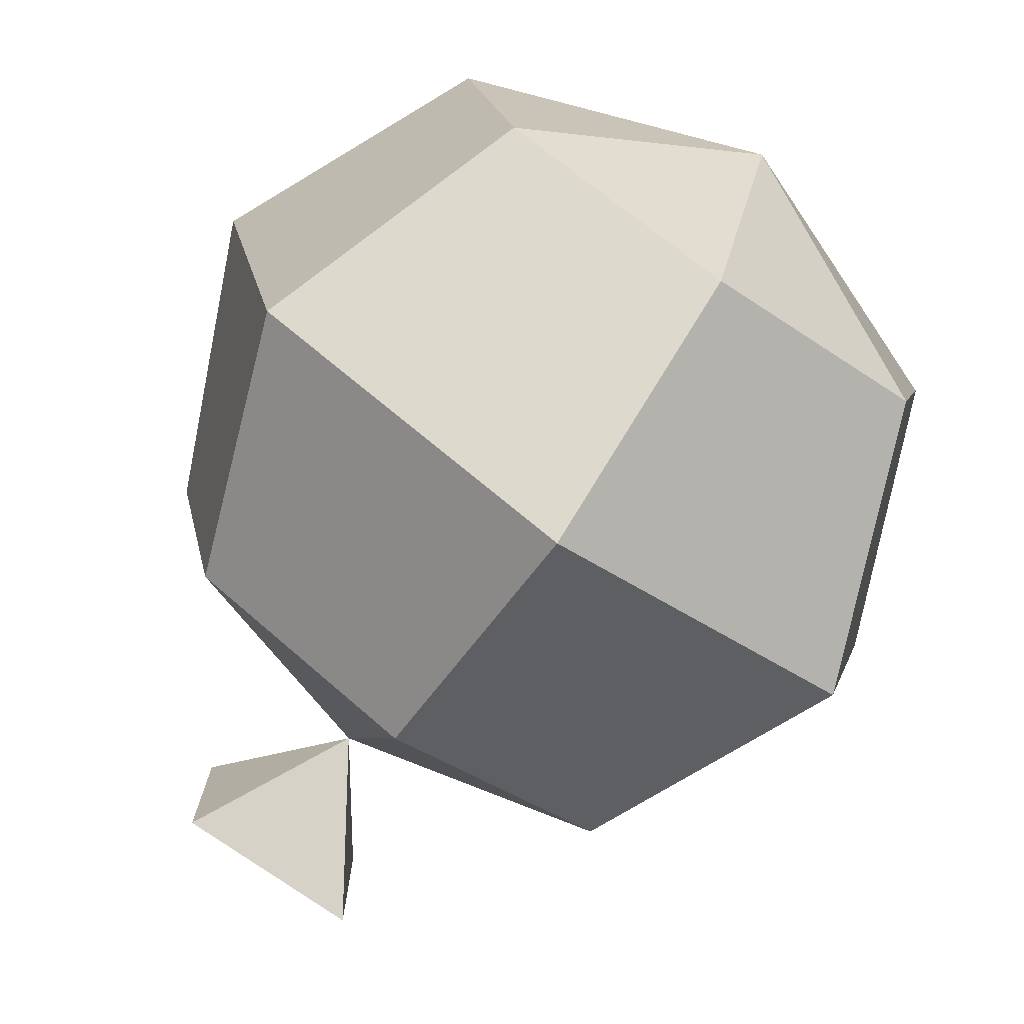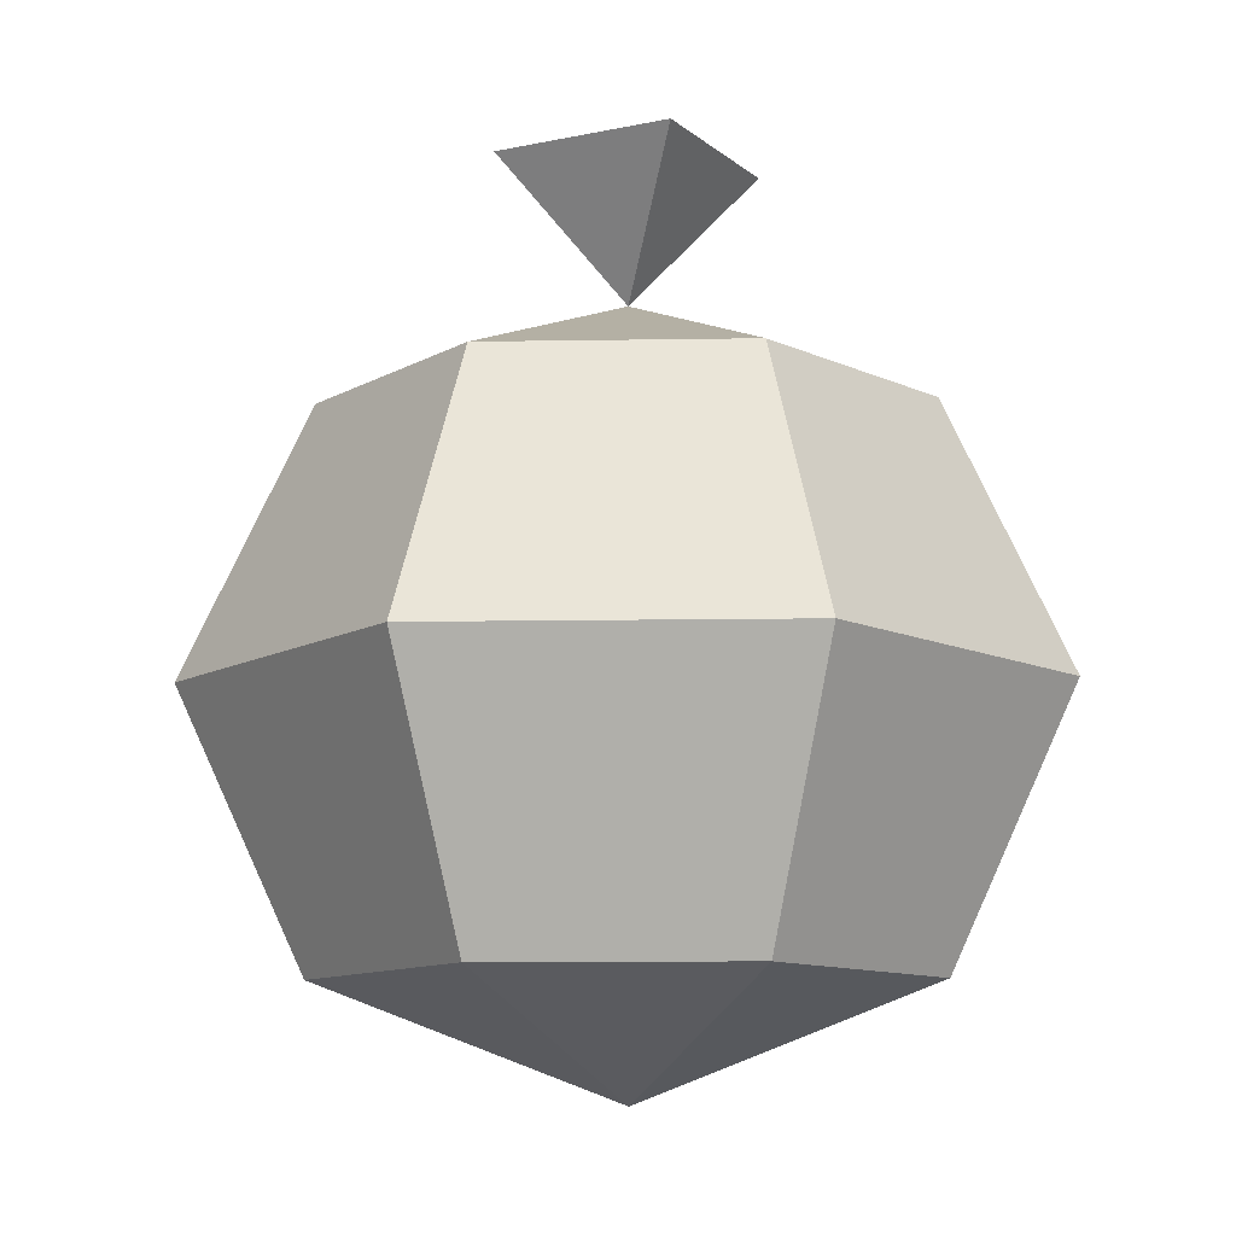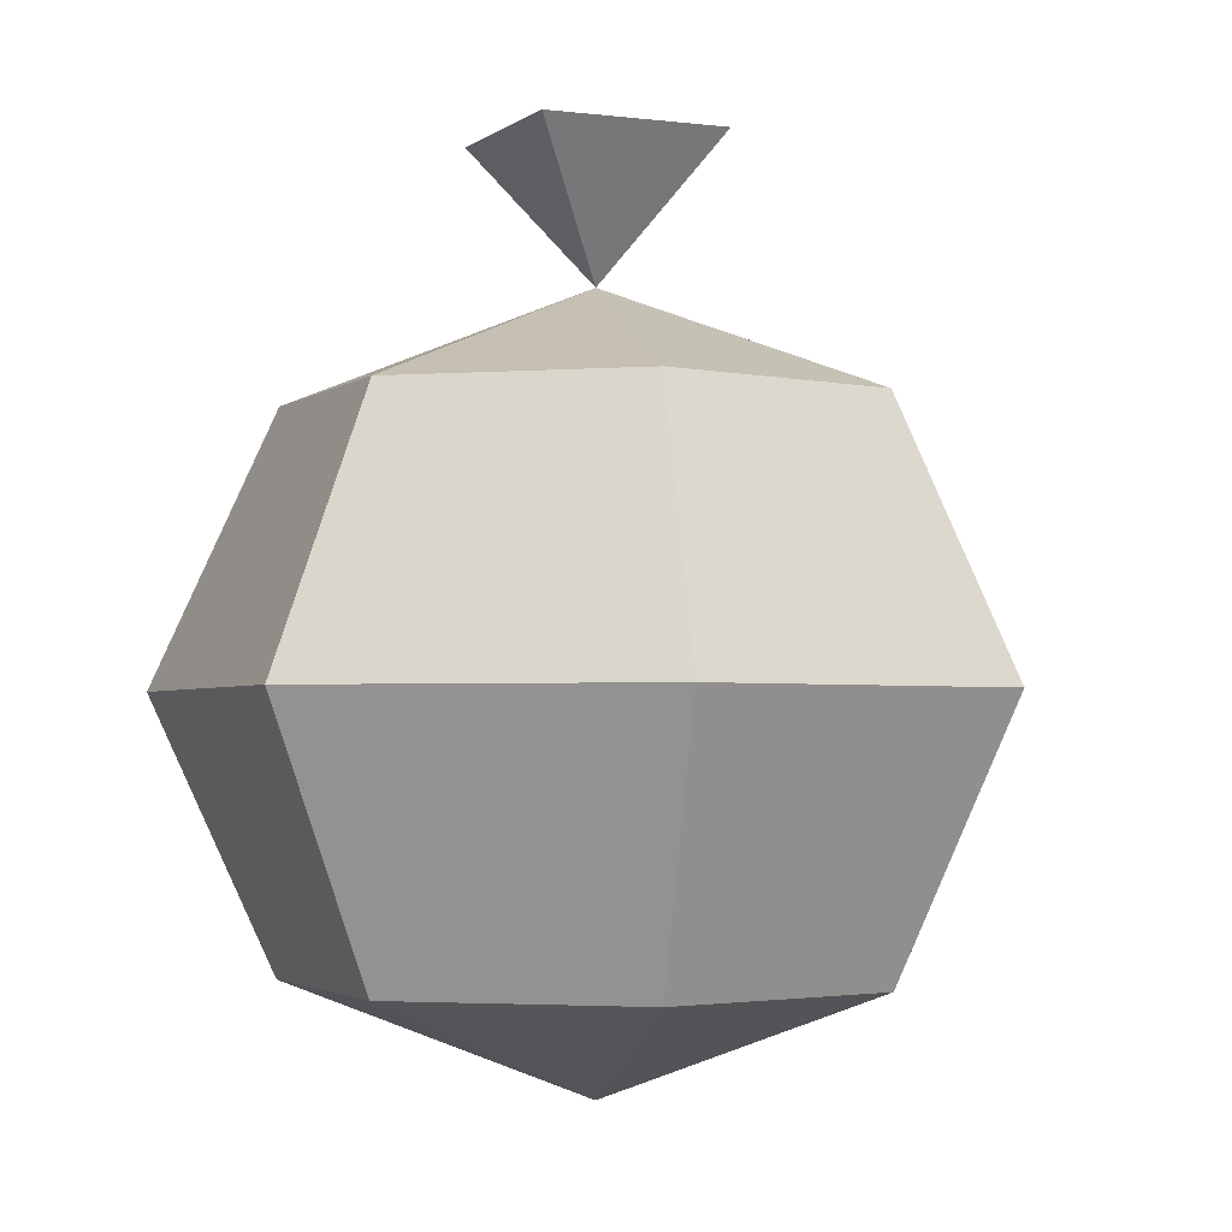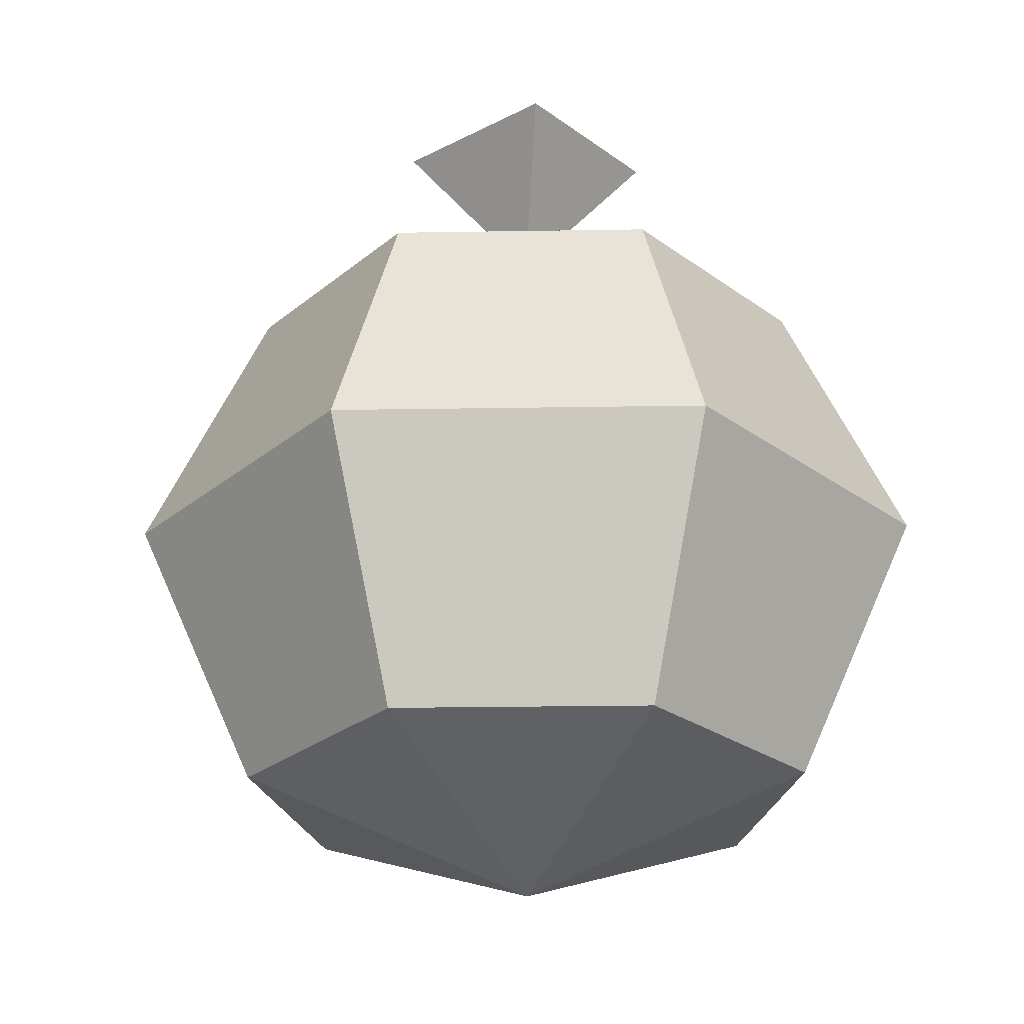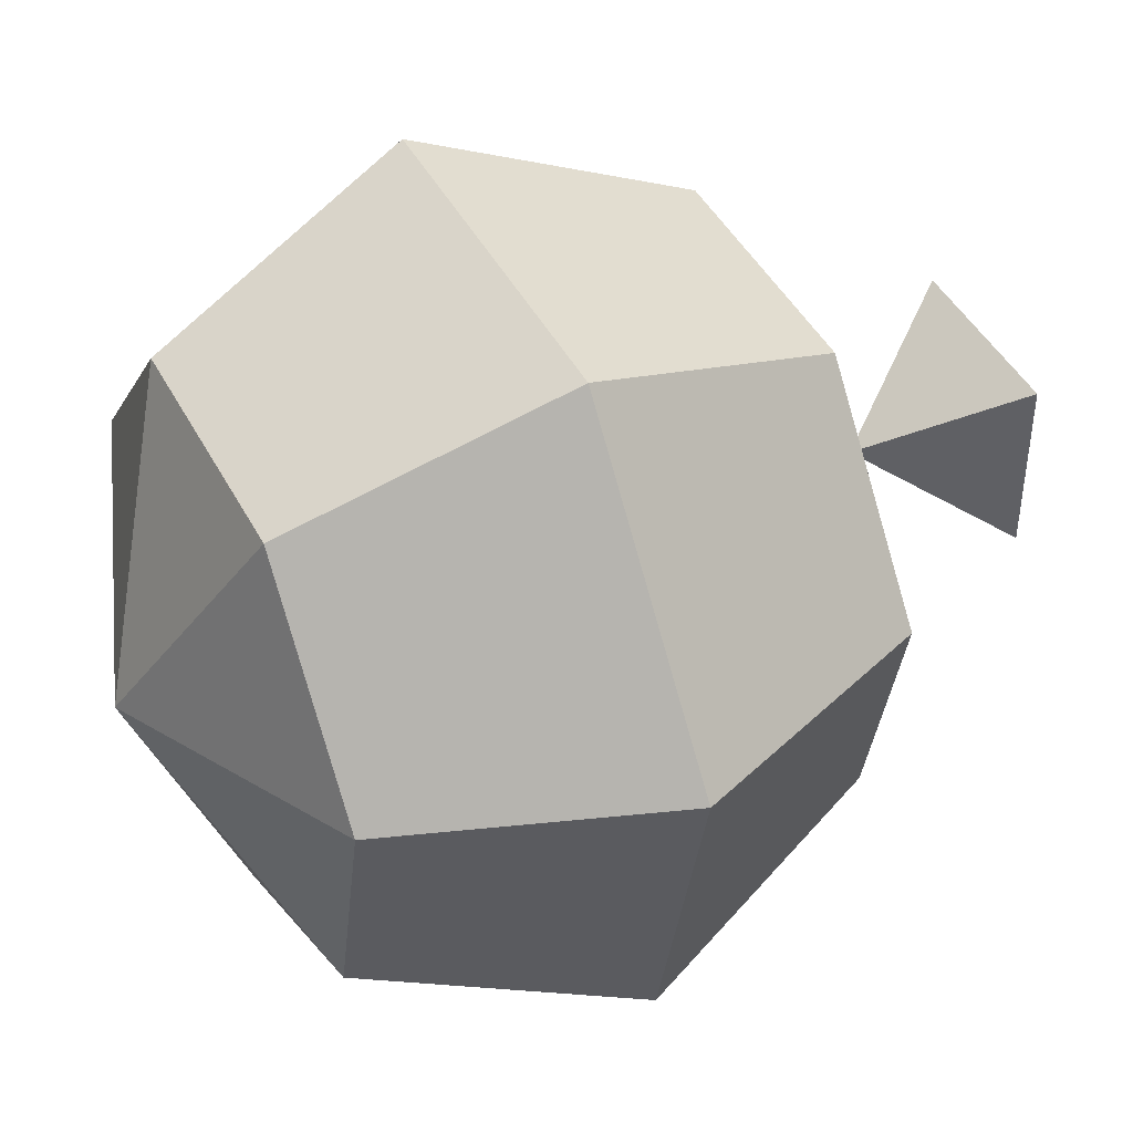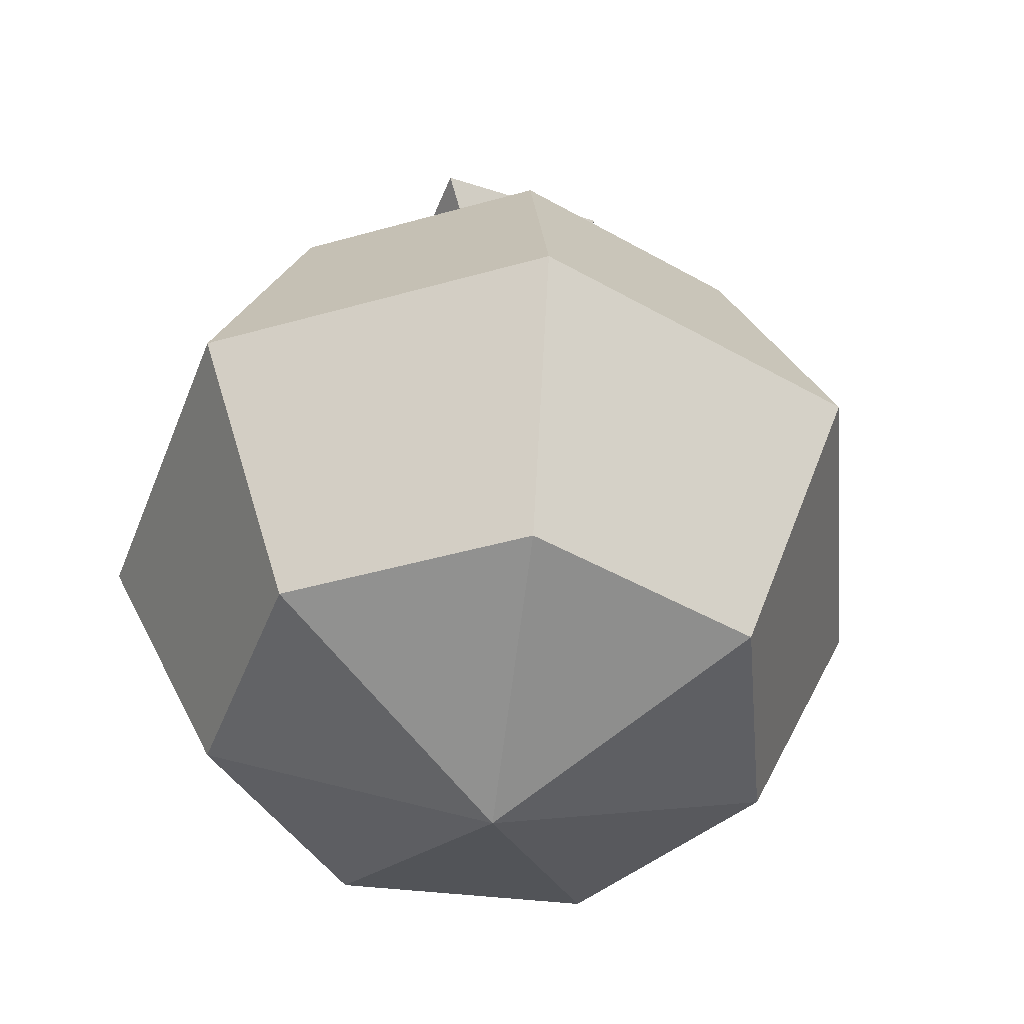
<metadata>
{"format":"obj","ext":"obj","renderer":"f3d","projection":"perspective","resolution":1024,"background":"white","views":[{"elev":-77.7,"azim":-34.7,"up":"+Z"},{"elev":-10.9,"azim":-151.9,"up":"+Y"},{"elev":-2.5,"azim":65.8,"up":"+Y"},{"elev":-25.0,"azim":-49.9,"up":"+Y"},{"elev":44.6,"azim":63.6,"up":"+Z"},{"elev":-45.5,"azim":69.5,"up":"+Y"}]}
</metadata>
<code>
o sphere
v 0 -0.5 0
v 0 0.5 0
v 0.1703 0.3536 0.3536
v 0.2408 3.062e-17 0.5
v 0.1703 -0.3536 0.3536
v 0.3826 0.3536 0.08732
v 0.541 3.062e-17 0.1235
v 0.3826 -0.3536 0.08732
v 0.3068 0.3536 -0.2447
v 0.4339 3.062e-17 -0.346
v 0.3068 -0.3536 -0.2447
v 4.806e-17 0.3536 -0.3924
v 6.796e-17 3.062e-17 -0.555
v 4.806e-17 -0.3536 -0.3924
v -0.3068 0.3536 -0.2447
v -0.4339 3.062e-17 -0.346
v -0.3068 -0.3536 -0.2447
v -0.3826 0.3536 0.08732
v -0.541 3.062e-17 0.1235
v -0.3826 -0.3536 0.08732
v -0.1703 0.3536 0.3536
v -0.2408 3.062e-17 0.5
v -0.1703 -0.3536 0.3536
f 3 6 2
f 3 4 7 6
f 4 5 8 7
f 8 5 1
f 6 9 2
f 6 7 10 9
f 7 8 11 10
f 11 8 1
f 9 12 2
f 9 10 13 12
f 10 11 14 13
f 14 11 1
f 12 15 2
f 12 13 16 15
f 13 14 17 16
f 17 14 1
f 15 18 2
f 15 16 19 18
f 16 17 20 19
f 20 17 1
f 18 21 2
f 18 19 22 21
f 19 20 23 22
f 23 20 1
f 21 3 2
f 21 22 4 3
f 22 23 5 4
f 5 23 1
o pyramid
v 0 0.5 8.419e-17
v 0.125 0.6875 -0.125
v 0.125 0.6875 0.125
v -0.125 0.6875 -0.125
v -0.125 0.6875 0.125
f 26 25 27 28
f 25 26 24
f 27 25 24
f 26 28 24
f 28 27 24

</code>
